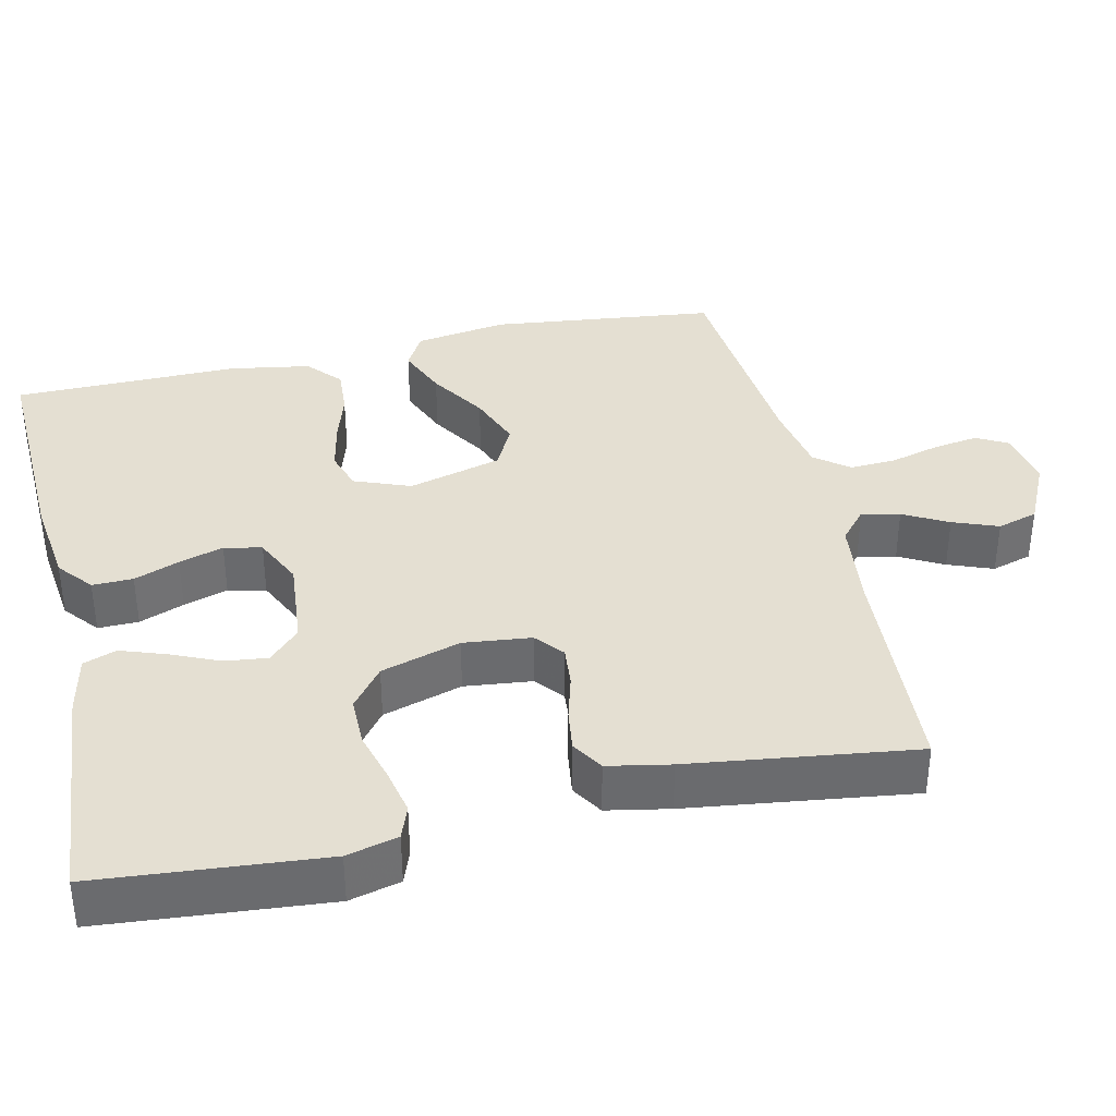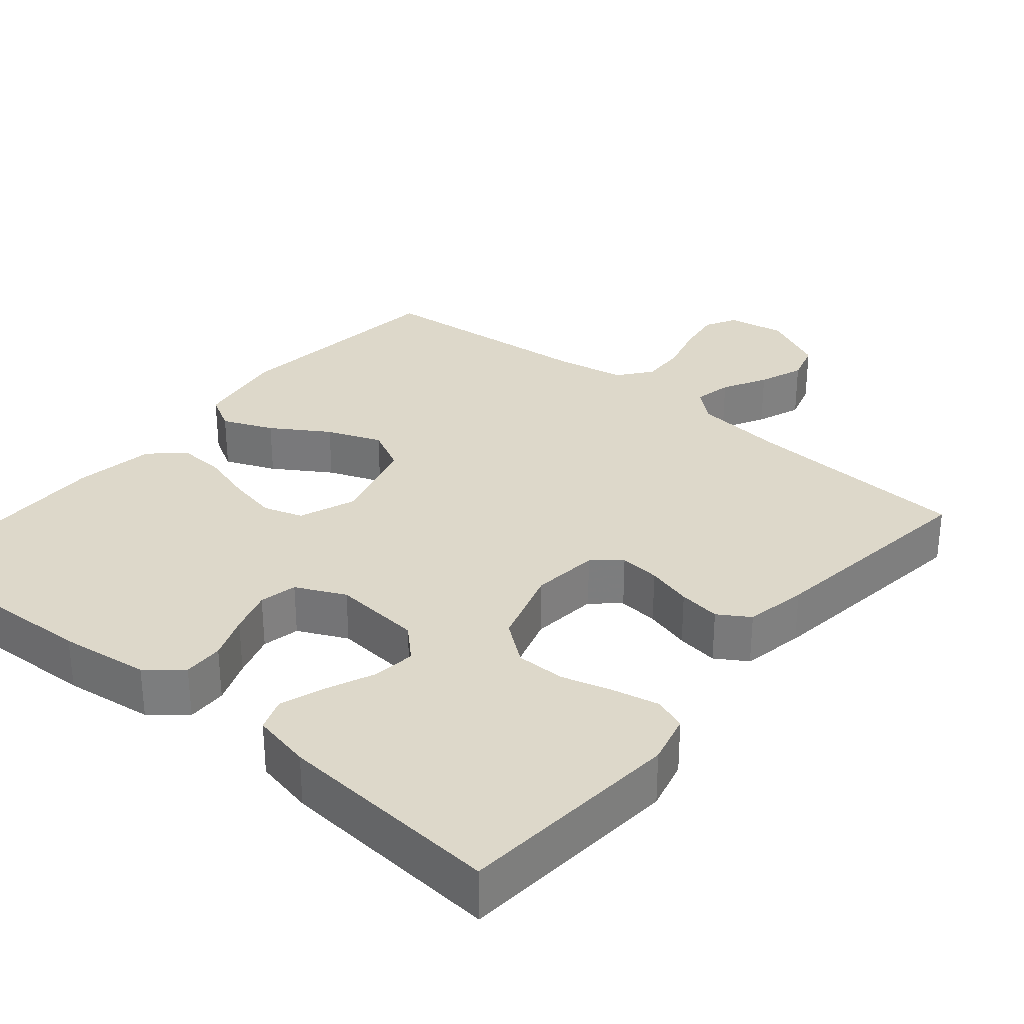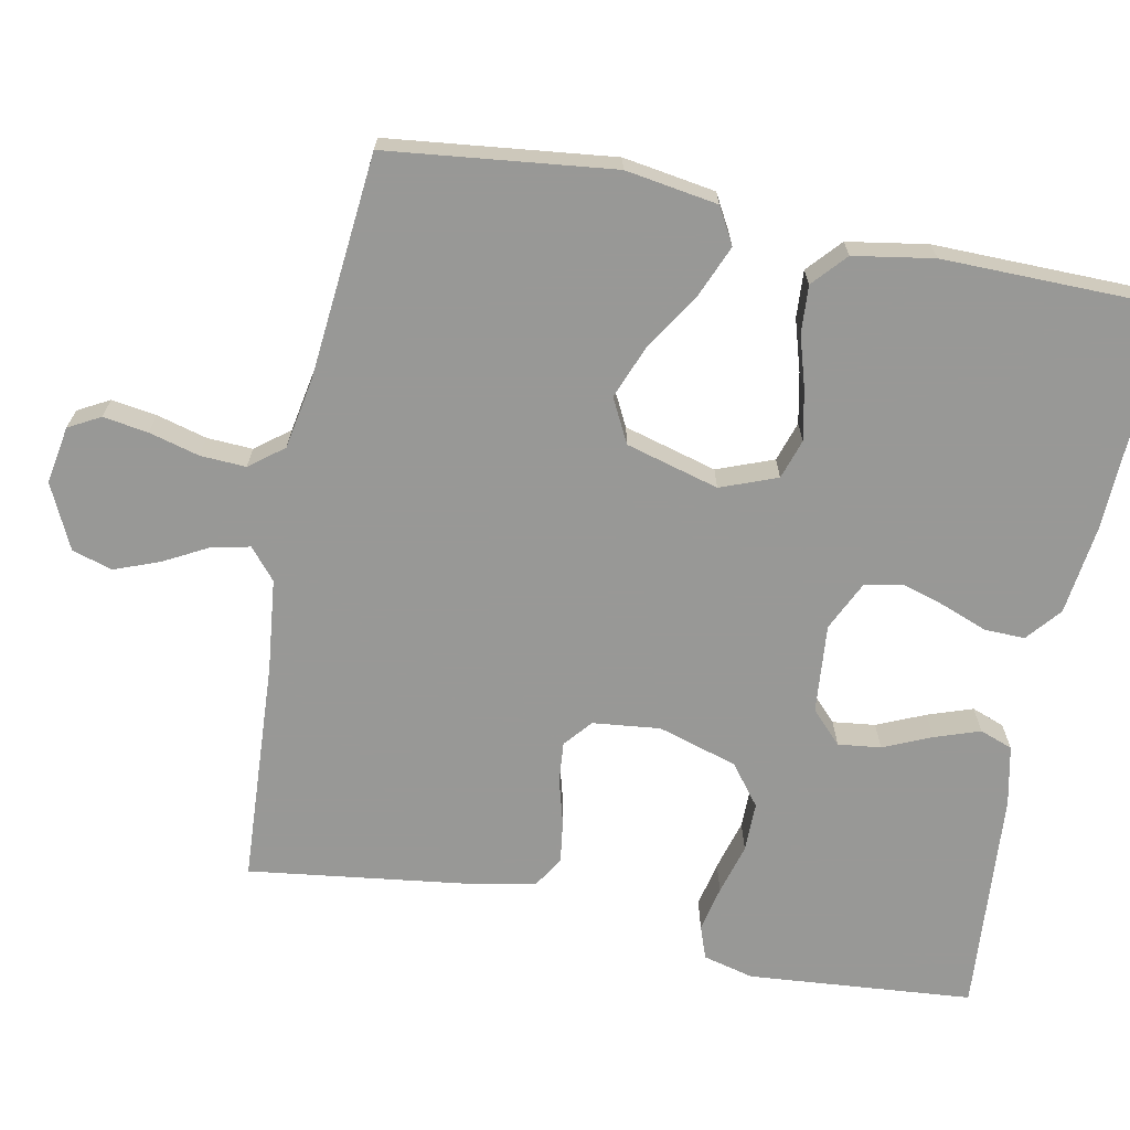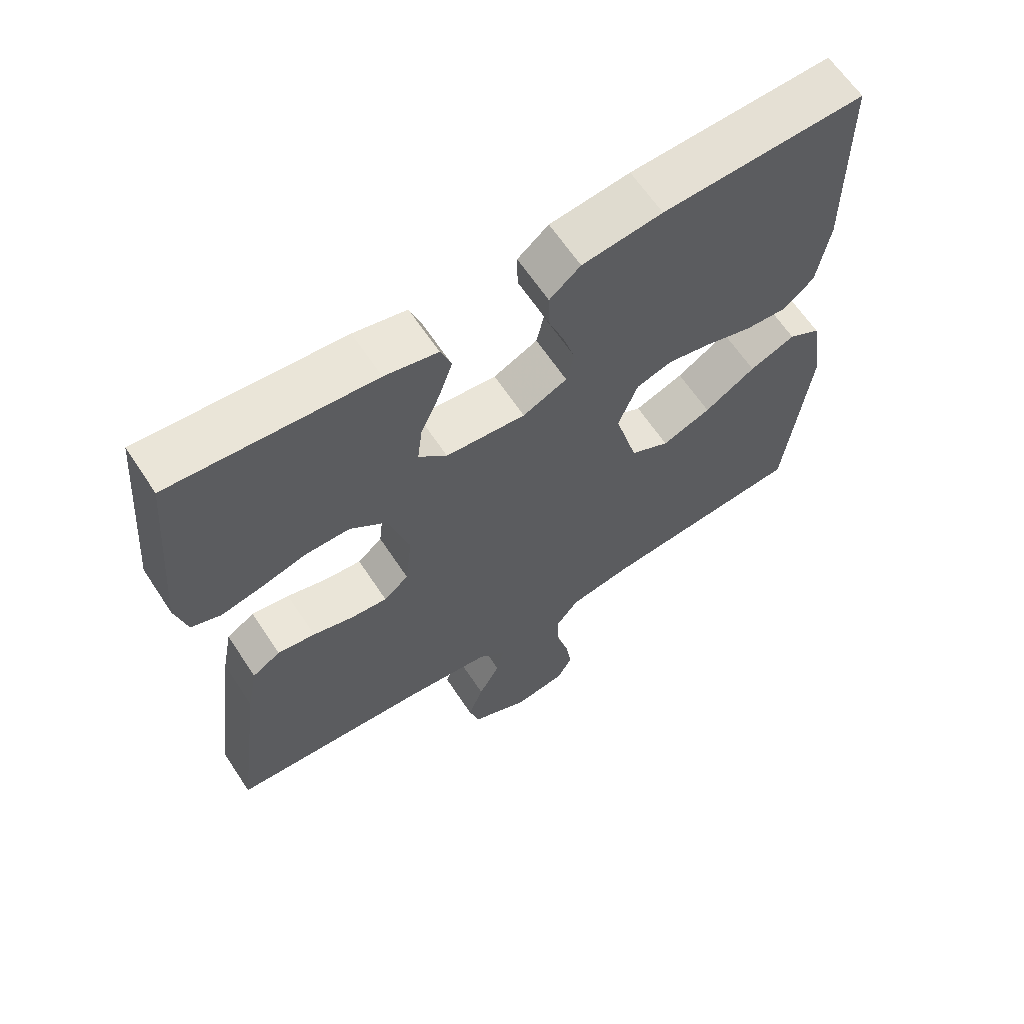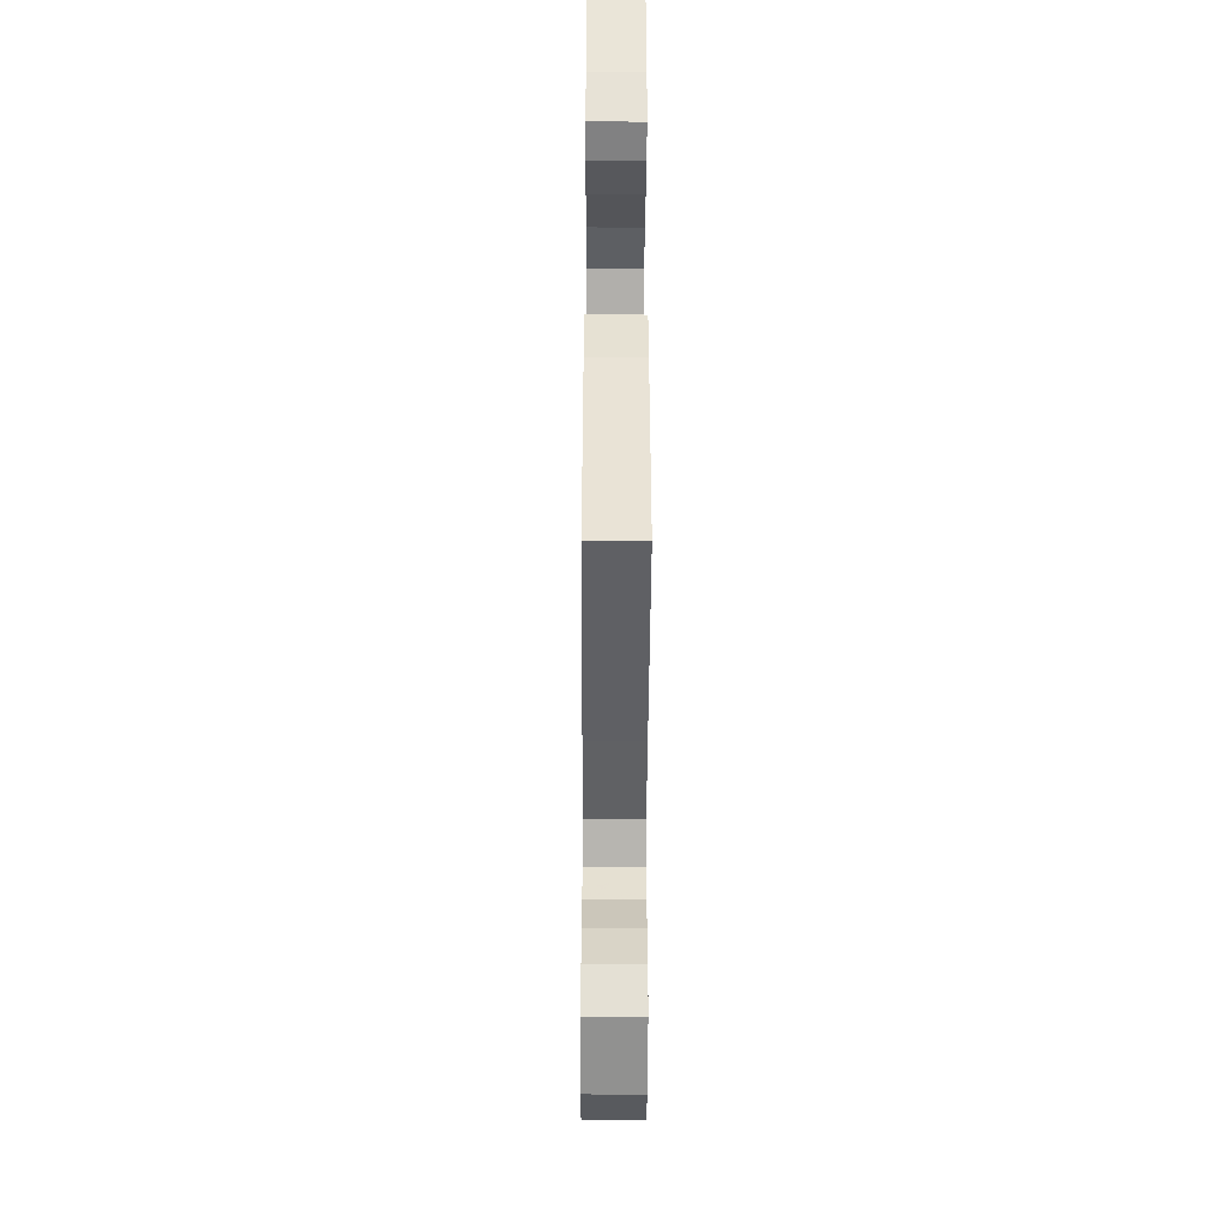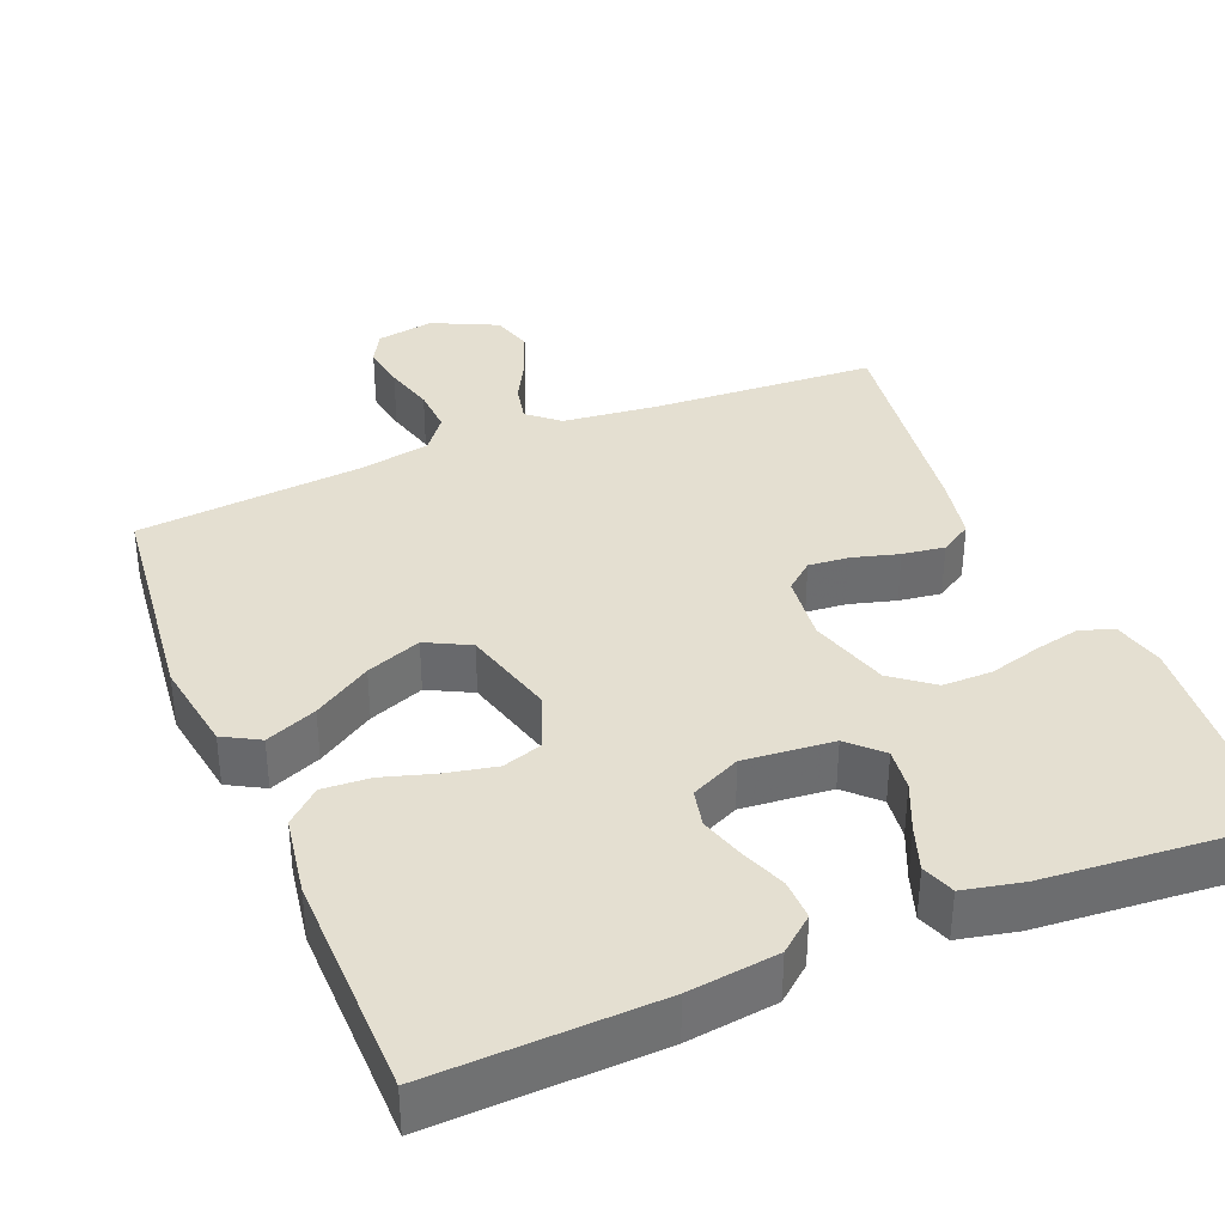
<metadata>
{"format":"obj","ext":"obj","renderer":"f3d","projection":"perspective","resolution":1024,"background":"white","views":[{"elev":37.0,"azim":77.2,"up":"+Y"},{"elev":31.0,"azim":39.7,"up":"+Y"},{"elev":-68.5,"azim":-101.3,"up":"+Y"},{"elev":63.6,"azim":146.6,"up":"+Z"},{"elev":-40.4,"azim":89.7,"up":"+Z"},{"elev":36.6,"azim":-22.4,"up":"+Y"}]}
</metadata>
<code>
v -0.5 0.07 0.5
v -0.2 0.07 0.489
v -0.081 0.07 0.474
v -0.035 0.07 0.436
v -0.036 0.07 0.382
v -0.059 0.07 0.322
v -0.077 0.07 0.263
v -0.066 0.07 0.213
v 0 0.07 0.182
v 0.119 0.07 0.193
v 0.161 0.07 0.234
v 0.154 0.07 0.291
v 0.126 0.07 0.355
v 0.105 0.07 0.415
v 0.121 0.07 0.459
v 0.2 0.07 0.476
v 0.5 0.07 0.5
v 0.526 0.07 0.2
v 0.509 0.07 0.132
v 0.465 0.07 0.116
v 0.404 0.07 0.129
v 0.336 0.07 0.148
v 0.27 0.07 0.148
v 0.216 0.07 0.106
v 0.184 0.07 0
v 0.194 0.07 -0.09
v 0.231 0.07 -0.121
v 0.285 0.07 -0.116
v 0.346 0.07 -0.099
v 0.402 0.07 -0.091
v 0.444 0.07 -0.117
v 0.46 0.07 -0.2
v 0.5 0.07 -0.5
v 0.2 0.07 -0.518
v 0.077 0.07 -0.532
v 0.036 0.07 -0.567
v 0.047 0.07 -0.618
v 0.079 0.07 -0.677
v 0.102 0.07 -0.737
v 0.086 0.07 -0.791
v 0 0.07 -0.832
v -0.077 0.07 -0.819
v -0.1 0.07 -0.777
v -0.091 0.07 -0.717
v -0.073 0.07 -0.65
v -0.07 0.07 -0.589
v -0.105 0.07 -0.544
v -0.2 0.07 -0.527
v -0.5 0.07 -0.5
v -0.535 0.07 -0.2
v -0.516 0.07 -0.077
v -0.468 0.07 -0.05
v -0.4 0.07 -0.078
v -0.324 0.07 -0.126
v -0.251 0.07 -0.154
v -0.193 0.07 -0.124
v -0.159 0.07 0
v -0.188 0.07 0.075
v -0.241 0.07 0.092
v -0.308 0.07 0.078
v -0.377 0.07 0.057
v -0.44 0.07 0.053
v -0.485 0.07 0.093
v -0.503 0.07 0.2
v -0.5 0 0.5
v -0.2 0 0.489
v -0.081 0 0.474
v -0.035 0 0.436
v -0.036 0 0.382
v -0.059 0 0.322
v -0.077 0 0.263
v -0.066 0 0.213
v 0 0 0.182
v 0.119 0 0.193
v 0.161 0 0.234
v 0.154 0 0.291
v 0.126 0 0.355
v 0.105 0 0.415
v 0.121 0 0.459
v 0.2 0 0.476
v 0.5 0 0.5
v 0.526 0 0.2
v 0.509 0 0.132
v 0.465 0 0.116
v 0.404 0 0.129
v 0.336 0 0.148
v 0.27 0 0.148
v 0.216 0 0.106
v 0.184 0 0
v 0.194 0 -0.09
v 0.231 0 -0.121
v 0.285 0 -0.116
v 0.346 0 -0.099
v 0.402 0 -0.091
v 0.444 0 -0.117
v 0.46 0 -0.2
v 0.5 0 -0.5
v 0.2 0 -0.518
v 0.077 0 -0.532
v 0.036 0 -0.567
v 0.047 0 -0.618
v 0.079 0 -0.677
v 0.102 0 -0.737
v 0.086 0 -0.791
v 0 0 -0.832
v -0.077 0 -0.819
v -0.1 0 -0.777
v -0.091 0 -0.717
v -0.073 0 -0.65
v -0.07 0 -0.589
v -0.105 0 -0.544
v -0.2 0 -0.527
v -0.5 0 -0.5
v -0.535 0 -0.2
v -0.516 0 -0.077
v -0.468 0 -0.05
v -0.4 0 -0.078
v -0.324 0 -0.126
v -0.251 0 -0.154
v -0.193 0 -0.124
v -0.159 0 0
v -0.188 0 0.075
v -0.241 0 0.092
v -0.308 0 0.078
v -0.377 0 0.057
v -0.44 0 0.053
v -0.485 0 0.093
v -0.503 0 0.2
f 60 61 62 63
f 59 60 63 64
f 58 59 64 1
f 51 52 53 54
f 51 54 55
f 48 49 50 51
f 47 48 51 55
f 46 47 55 56
f 42 43 44 45
f 42 45 46
f 41 42 46
f 37 38 39 40
f 37 40 41 46
f 31 32 33 34
f 31 34 35
f 28 29 30 31
f 27 28 31 35
f 26 27 35 36
f 19 20 21 22
f 17 18 19 22
f 17 22 23
f 16 17 23 24
f 12 13 14 15
f 12 15 16 24
f 3 4 5 6
f 3 6 7
f 58 1 2 3
f 57 58 3 7
f 36 37 46 56
f 25 26 36 56
f 11 12 24
f 10 11 24 25
f 9 10 25 56
f 56 57 7 8
f 8 9 56
f 127 126 125 124
f 128 127 124 123
f 65 128 123 122
f 118 117 116 115
f 119 118 115
f 115 114 113 112
f 119 115 112 111
f 120 119 111 110
f 109 108 107 106
f 110 109 106
f 110 106 105
f 104 103 102 101
f 110 105 104 101
f 98 97 96 95
f 99 98 95
f 95 94 93 92
f 99 95 92 91
f 100 99 91 90
f 86 85 84 83
f 86 83 82 81
f 87 86 81
f 88 87 81 80
f 79 78 77 76
f 88 80 79 76
f 70 69 68 67
f 71 70 67
f 67 66 65 122
f 71 67 122 121
f 120 110 101 100
f 120 100 90 89
f 88 76 75
f 89 88 75 74
f 120 89 74 73
f 72 71 121 120
f 120 73 72
f 1 65 66 2
f 2 66 67 3
f 3 67 68 4
f 4 68 69 5
f 5 69 70 6
f 6 70 71 7
f 7 71 72 8
f 8 72 73 9
f 9 73 74 10
f 10 74 75 11
f 11 75 76 12
f 12 76 77 13
f 13 77 78 14
f 14 78 79 15
f 15 79 80 16
f 16 80 81 17
f 17 81 82 18
f 18 82 83 19
f 19 83 84 20
f 20 84 85 21
f 21 85 86 22
f 22 86 87 23
f 23 87 88 24
f 24 88 89 25
f 25 89 90 26
f 26 90 91 27
f 27 91 92 28
f 28 92 93 29
f 29 93 94 30
f 30 94 95 31
f 31 95 96 32
f 32 96 97 33
f 33 97 98 34
f 34 98 99 35
f 35 99 100 36
f 36 100 101 37
f 37 101 102 38
f 38 102 103 39
f 39 103 104 40
f 40 104 105 41
f 41 105 106 42
f 42 106 107 43
f 43 107 108 44
f 44 108 109 45
f 45 109 110 46
f 46 110 111 47
f 47 111 112 48
f 48 112 113 49
f 49 113 114 50
f 50 114 115 51
f 51 115 116 52
f 52 116 117 53
f 53 117 118 54
f 54 118 119 55
f 55 119 120 56
f 56 120 121 57
f 57 121 122 58
f 58 122 123 59
f 59 123 124 60
f 60 124 125 61
f 61 125 126 62
f 62 126 127 63
f 63 127 128 64
f 64 128 65 1

</code>
